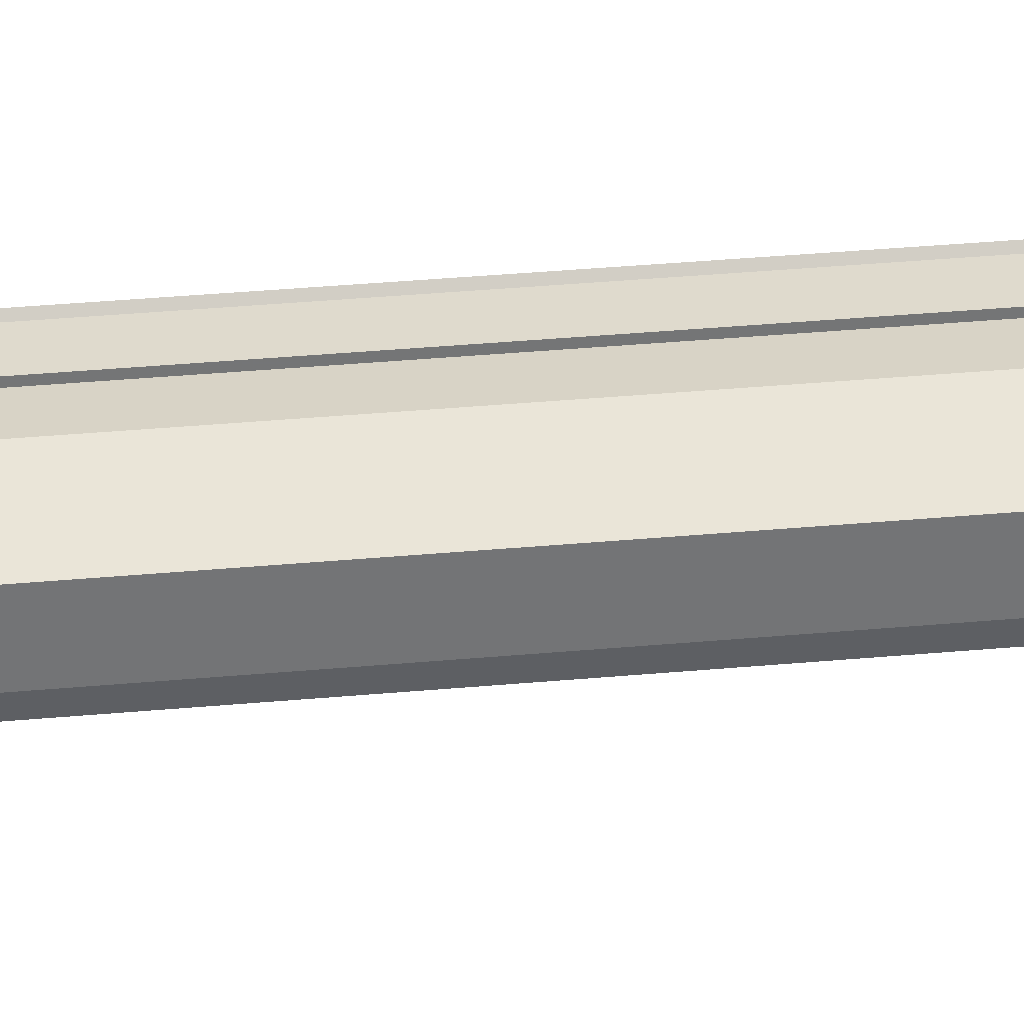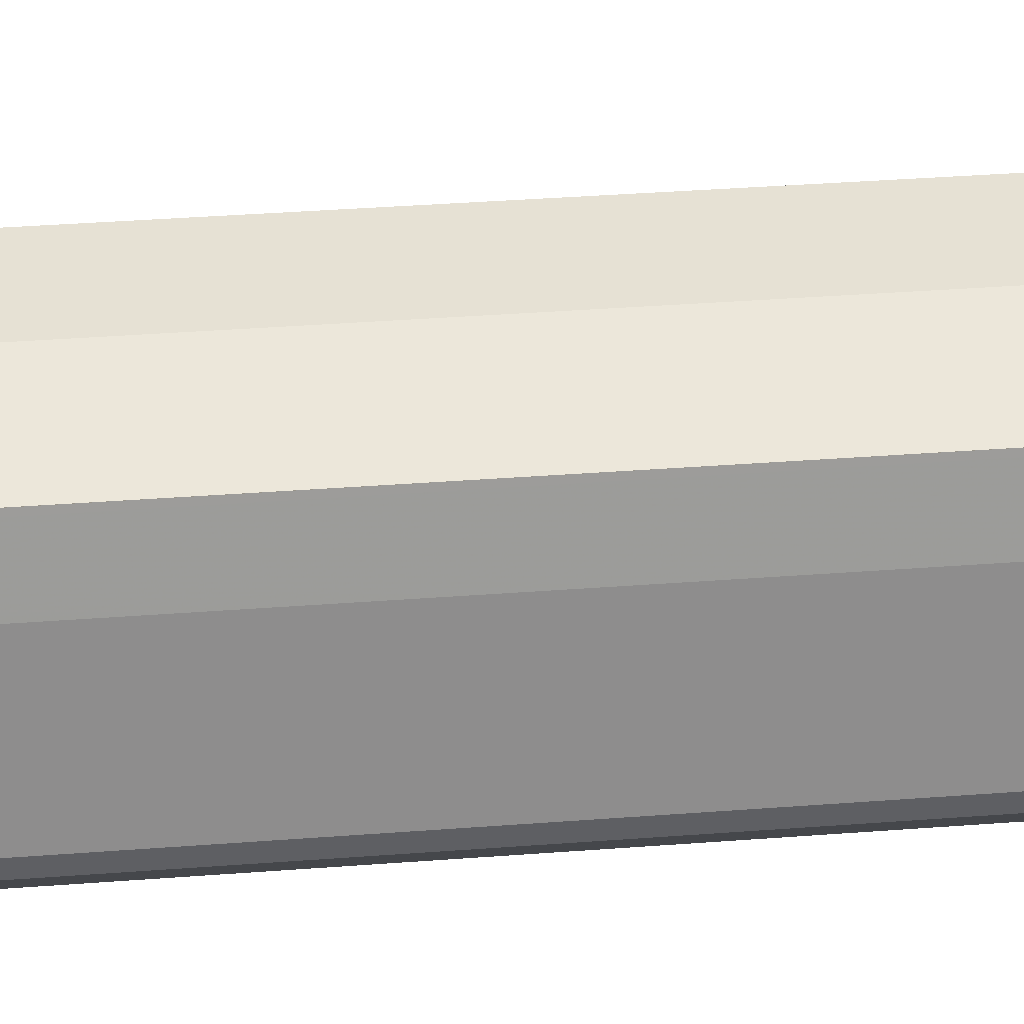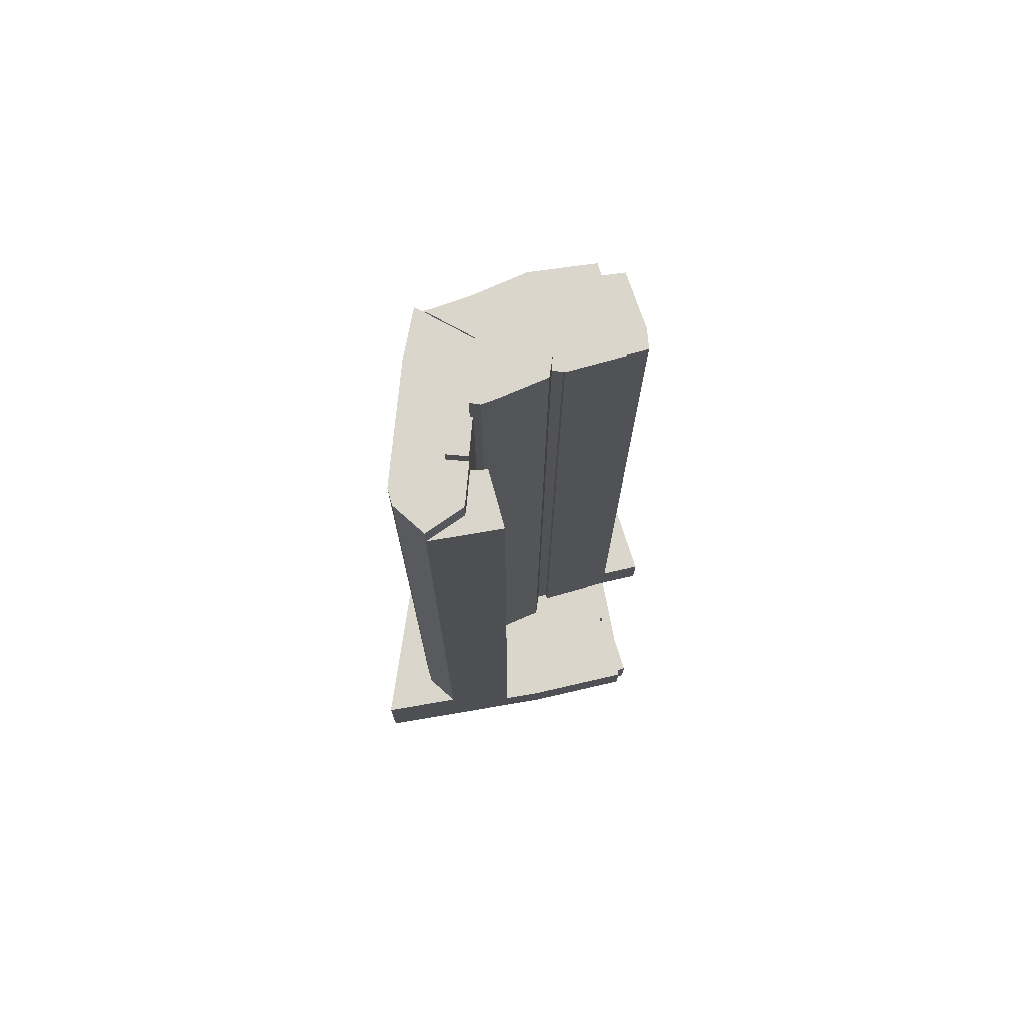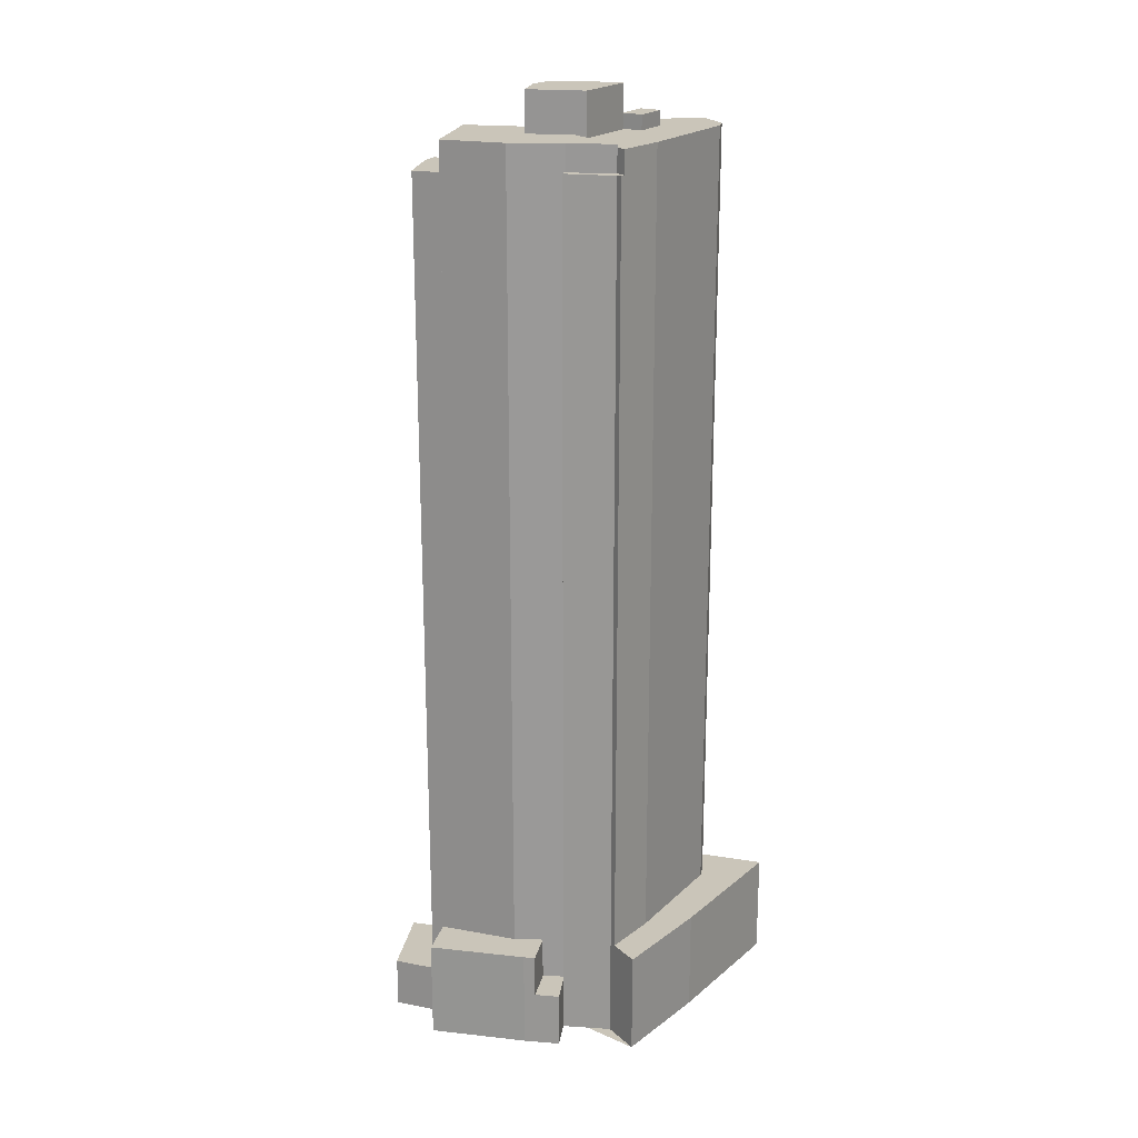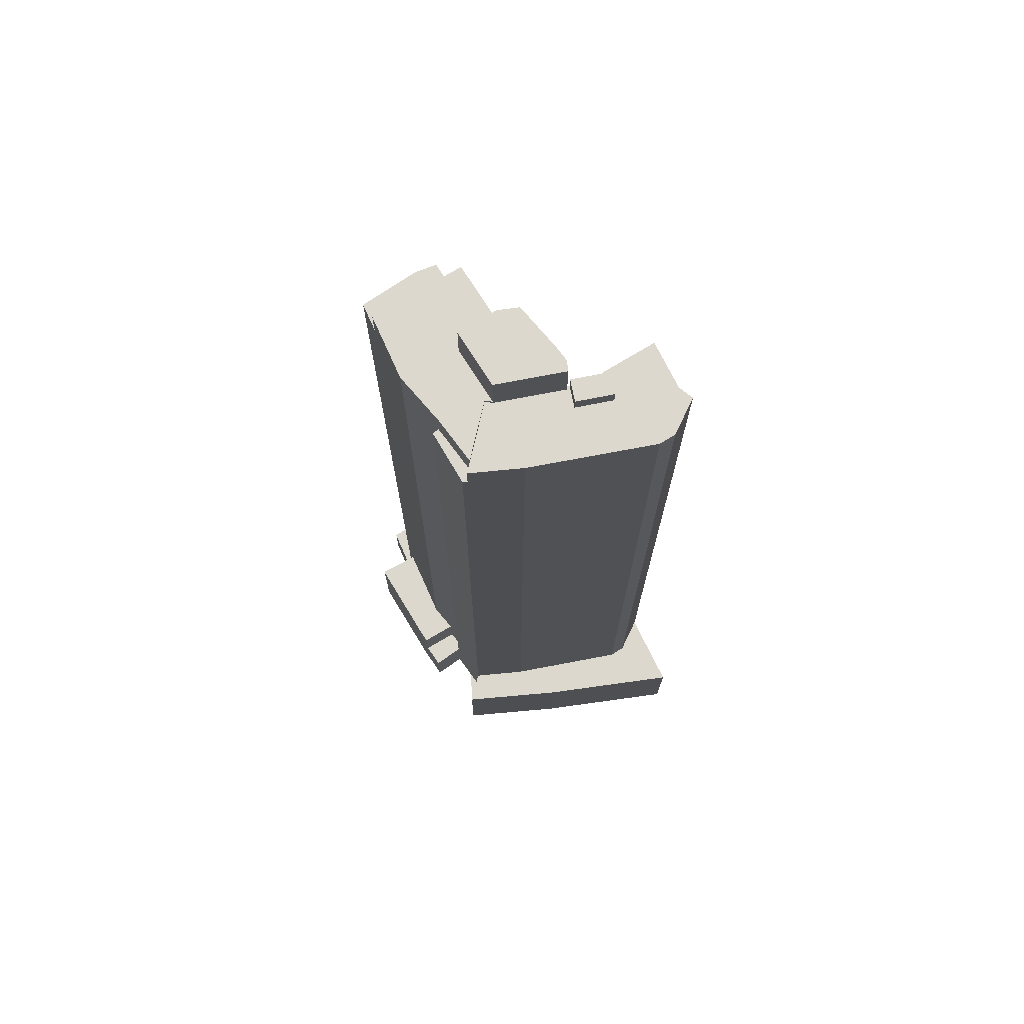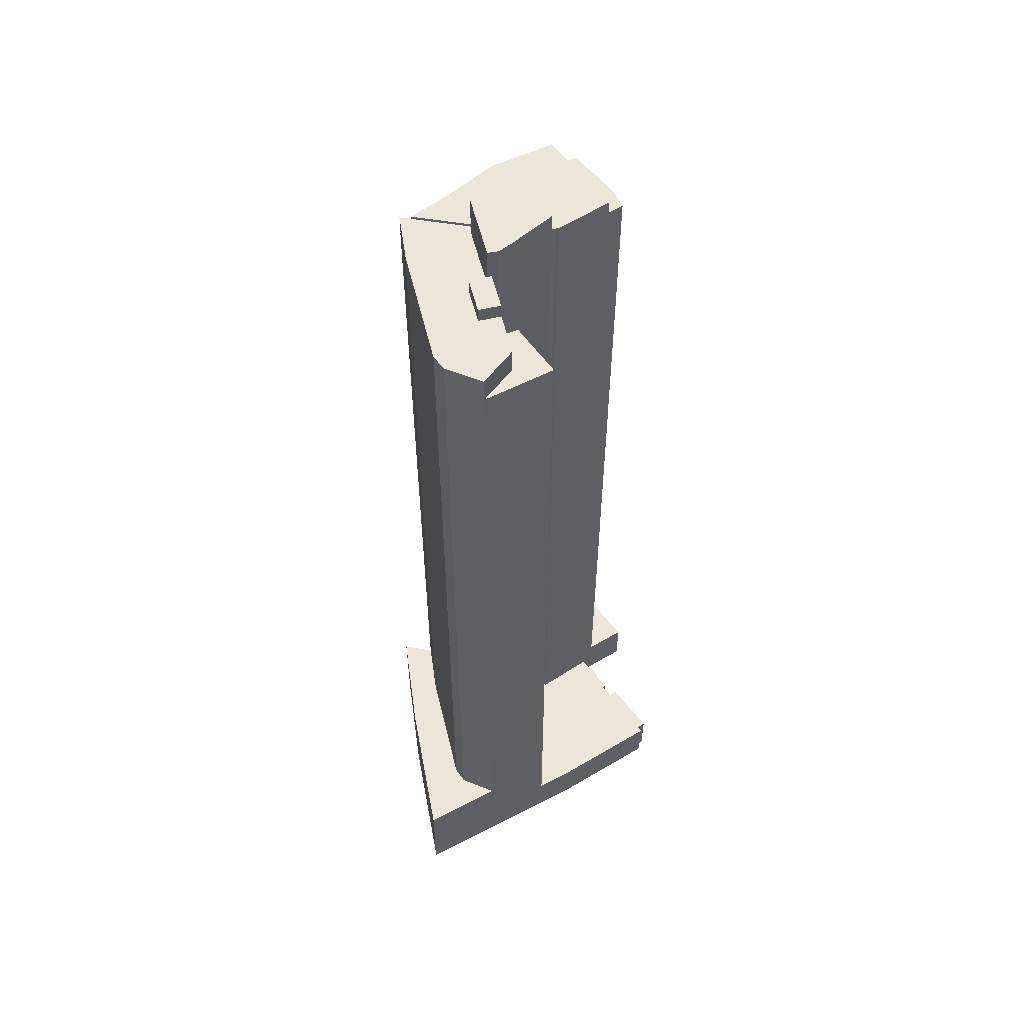
<metadata>
{"format":"obj","ext":"obj","renderer":"f3d","projection":"perspective","resolution":1024,"background":"white","views":[{"elev":47.3,"azim":-95.5,"up":"+Z"},{"elev":36.6,"azim":84.3,"up":"+Z"},{"elev":73.9,"azim":174.6,"up":"+Y"},{"elev":20.6,"azim":21.0,"up":"+Y"},{"elev":72.3,"azim":68.4,"up":"+Y"},{"elev":55.4,"azim":155.6,"up":"+Y"}]}
</metadata>
<code>
v -143.1 -265.2 426.3
v -135.8 -265.2 425.3
v -131.5 -265.2 424.5
v -131.8 -265.2 422.6
v -132.6 -265.2 422.7
v -134.2 -265.2 415.1
v -133.7 -265.2 415
v -134.2 -265.2 412.5
v -135.8 -265.2 412.9
v -137.9 -265.2 403.1
v -136.3 -265.2 402.8
v -136.5 -265.2 401.8
v -117.9 -265.2 399.3
v -111.1 -265.2 398.8
v -110.6 -265.2 398.8
v -99.13 -265.2 397.9
v -94.8 -265.2 397.6
v -92.86 -265.2 397.4
v -91.88 -265.2 397.4
v -91.02 -265.2 397.3
v -90.31 -265.2 397.2
v -89.67 -265.2 397.2
v -86.29 -265.2 397
v -85.36 -265.2 396.9
v -89.29 -265.2 413
v -91.16 -265.2 420.7
v -96.19 -265.2 437.7
v -100.7 -265.2 434.5
v -101.6 -265.2 433.8
v -109.6 -265.2 435.9
v -108.4 -265.2 441.2
v -112.5 -265.2 442.2
v -114.3 -265.2 442.6
v -130.6 -265.2 445.4
v -131.4 -265.2 439.2
v -140.2 -265.2 439.5
v -112.5 -248.4 442.2
v -114.3 -248.4 442.6
v -130.6 -248.4 445.4
v -131.4 -248.4 439.2
v -131.5 -248.4 438.2
v -129 -248.4 438.1
v -118.1 -248.4 437.6
v -113.4 -248.4 436
v -109.6 -255.7 435.9
v -108.4 -255.7 441.2
v -112.5 -255.7 442.2
v -113.4 -255.7 436
v -109.9 -255.7 434.8
v -100.4 -114.8 433.8
v -100.7 -114.8 434.5
v -101.6 -114.8 433.8
v -109.6 -114.8 435.9
v -109.9 -114.8 434.8
v -109.5 -114.8 434.7
v -102 -114.8 432.7
v -135.9 -256.6 428.7
v -133.6 -256.6 438.3
v -131.5 -256.6 438.2
v -131.4 -256.6 439.2
v -140.2 -256.6 439.5
v -143.1 -256.6 426.3
v -135.8 -256.6 425.3
v -129 -115.4 438.1
v -131.5 -115.4 438.2
v -133.6 -115.4 438.3
v -135.9 -115.4 428.7
v -135.8 -115.4 425.3
v -131.5 -115.4 424.5
v -122.1 -110.4 421.7
v -120.2 -110.4 421.4
v -119 -110.4 427.9
v -109.4 -110.4 426.1
v -110.1 -110.4 427.2
v -102 -110.4 432.7
v -109.5 -110.4 434.7
v -109.9 -110.4 434.8
v -113.4 -110.4 436
v -118.1 -110.4 437.6
v -129 -110.4 438.1
v -131.5 -110.4 424.5
v -131.8 -110.4 422.6
v -122.2 -110.4 420.8
v -107.8 -103.6 414.8
v -107.3 -103.6 415
v -109.4 -103.6 426.1
v -119 -103.6 427.9
v -120.2 -103.6 421.4
v -120.2 -103.6 421.2
v -119.4 -103.6 417.8
v -111.6 -103.6 415.2
v -109 -103.6 414.6
v -103.1 -108.4 409
v -104.2 -108.4 415
v -107.8 -108.4 414.4
v -106.7 -108.4 408.4
v -109.4 -256.9 408.2
v -106.7 -256.9 408.4
v -107.8 -256.9 414.4
v -107.8 -256.9 414.8
v -109 -256.9 414.6
v -111.6 -256.9 415.2
v -119.4 -256.9 417.8
v -120.2 -256.9 421.2
v -120.2 -256.9 421.4
v -122.1 -256.9 421.7
v -122.2 -256.9 420.8
v -131.8 -256.9 422.6
v -132.6 -256.9 422.7
v -134.2 -256.9 415.1
v -133.7 -256.9 415
v -134.2 -256.9 412.5
v -135.8 -256.9 412.9
v -137.9 -256.9 403.1
v -136.3 -256.9 402.8
v -136.5 -256.9 401.8
v -117.9 -256.9 399.3
v -111.1 -256.9 398.8
v -105.3 -115.2 401.4
v -105.6 -115.2 402.6
v -106.7 -115.2 408.4
v -109.4 -115.2 408.2
v -111.1 -115.2 398.8
v -110.6 -115.2 398.8
v -99.13 -115.2 397.9
v -94.72 -110.9 402.7
v -94.22 -110.9 405.4
v -98.06 -110.9 425.5
v -100.4 -110.9 433.8
v -102 -110.9 432.7
v -110.1 -110.9 427.2
v -109.4 -110.9 426.1
v -107.3 -110.9 415
v -107.8 -110.9 414.8
v -107.8 -110.9 414.4
v -104.2 -110.9 415
v -103.1 -110.9 409
v -106.7 -110.9 408.4
v -105.6 -110.9 402.6
v -105.3 -110.9 401.4
v -99.13 -110.9 397.9
v -89.29 -247.7 413
v -91.16 -247.7 420.7
v -96.19 -247.7 437.7
v -100.7 -247.7 434.5
v -100.4 -247.7 433.8
v -98.06 -247.7 425.5
v -94.22 -247.7 405.4
v -94.72 -247.7 402.7
v -99.13 -247.7 397.9
v -94.8 -247.7 397.6
v -92.86 -247.7 397.4
v -91.88 -247.7 397.4
v -91.02 -247.7 397.3
v -90.31 -247.7 397.2
v -89.67 -247.7 397.2
v -86.29 -247.7 397
v -85.36 -247.7 396.9
g CityEngineShapeMaterial_533
f 2 1 36 35 34 33 32 31 30 29 28 27 26 25 24 23 22 21 20 19 18 17 16 15 14 13 12 11 10 9 8 7 6 5 4 3
f 38 37 44 43 42 41 40 39
f 46 45 49 48 47
f 51 50 56 55 54 53 52
f 58 57 63 62 61 60 59
f 65 64 69 68 67 66
f 71 70 83 82 81 80 79 78 77 76 75 74 73 72
f 85 84 92 91 90 89 88 87 86
f 94 93 96 95
f 98 97 118 117 116 115 114 113 112 111 110 109 108 107 106 105 104 103 102 101 100 99
f 120 119 125 124 123 122 121
f 127 126 141 140 139 138 137 136 135 134 133 132 131 130 129 128
f 143 142 158 157 156 155 154 153 152 151 150 149 148 147 146 145 144
f 150 149 126 141
f 149 148 127 126
f 148 147 128 127
f 147 146 129 128
f 146 145 51 50
f 138 137 93 96
f 137 136 94 93
f 95 135 136 94
f 134 133 85 84
f 133 132 86 85
f 132 131 74 73
f 131 130 75 74
f 141 125 119 140
f 139 120 121 138
f 140 119 120 139
f 123 118 97 122
f 83 107 108 82
f 107 106 70 83
f 71 105 106 70
f 89 104 105 88
f 90 103 104 89
f 91 102 103 90
f 92 101 102 91
f 101 100 84 92
f 135 99 100 134
f 96 98 99 95
f 122 97 98 121
f 73 72 87 86
f 88 71 72 87
f 81 69 64 80
f 68 63 57 67
f 41 59 60 40
f 59 58 66 65
f 67 57 58 66
f 130 56 50 129
f 56 55 76 75
f 55 54 77 76
f 54 49 45 53
f 49 48 78 77
f 48 47 37 44
f 44 43 79 78
f 43 42 80 79
f 42 41 65 64
f 1 36 61 62
f 36 35 60 61
f 35 34 39 40
f 34 33 38 39
f 33 32 37 38
f 32 31 46 47
f 31 30 45 46
f 30 29 52 53
f 29 28 51 52
f 28 27 144 145
f 27 26 143 144
f 26 25 142 143
f 25 24 158 142
f 24 23 157 158
f 23 22 156 157
f 22 21 155 156
f 21 20 154 155
f 20 19 153 154
f 19 18 152 153
f 18 17 151 152
f 17 16 150 151
f 16 15 124 125
f 15 14 123 124
f 14 13 117 118
f 13 12 116 117
f 12 11 115 116
f 11 10 114 115
f 10 9 113 114
f 9 8 112 113
f 8 7 111 112
f 7 6 110 111
f 6 5 109 110
f 5 4 108 109
f 4 3 81 82
f 3 2 68 69
f 2 1 62 63

</code>
